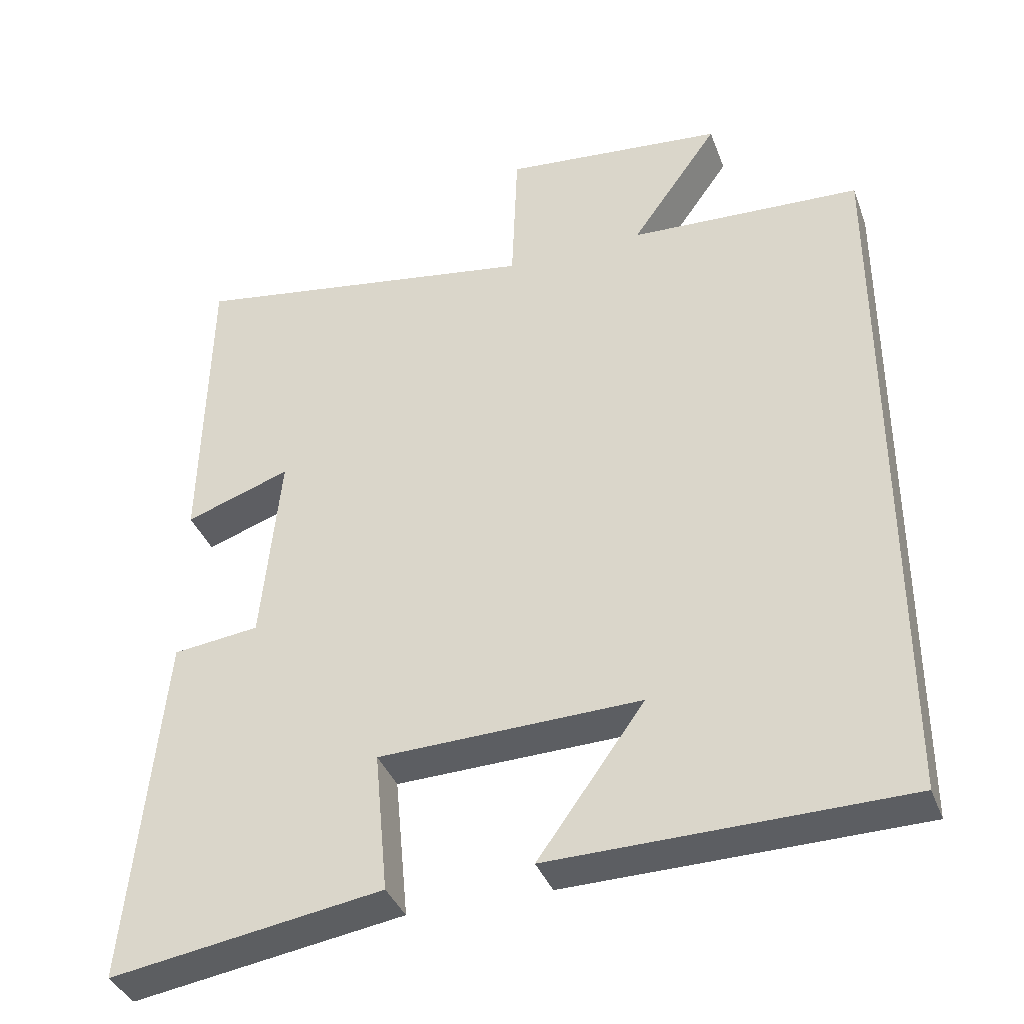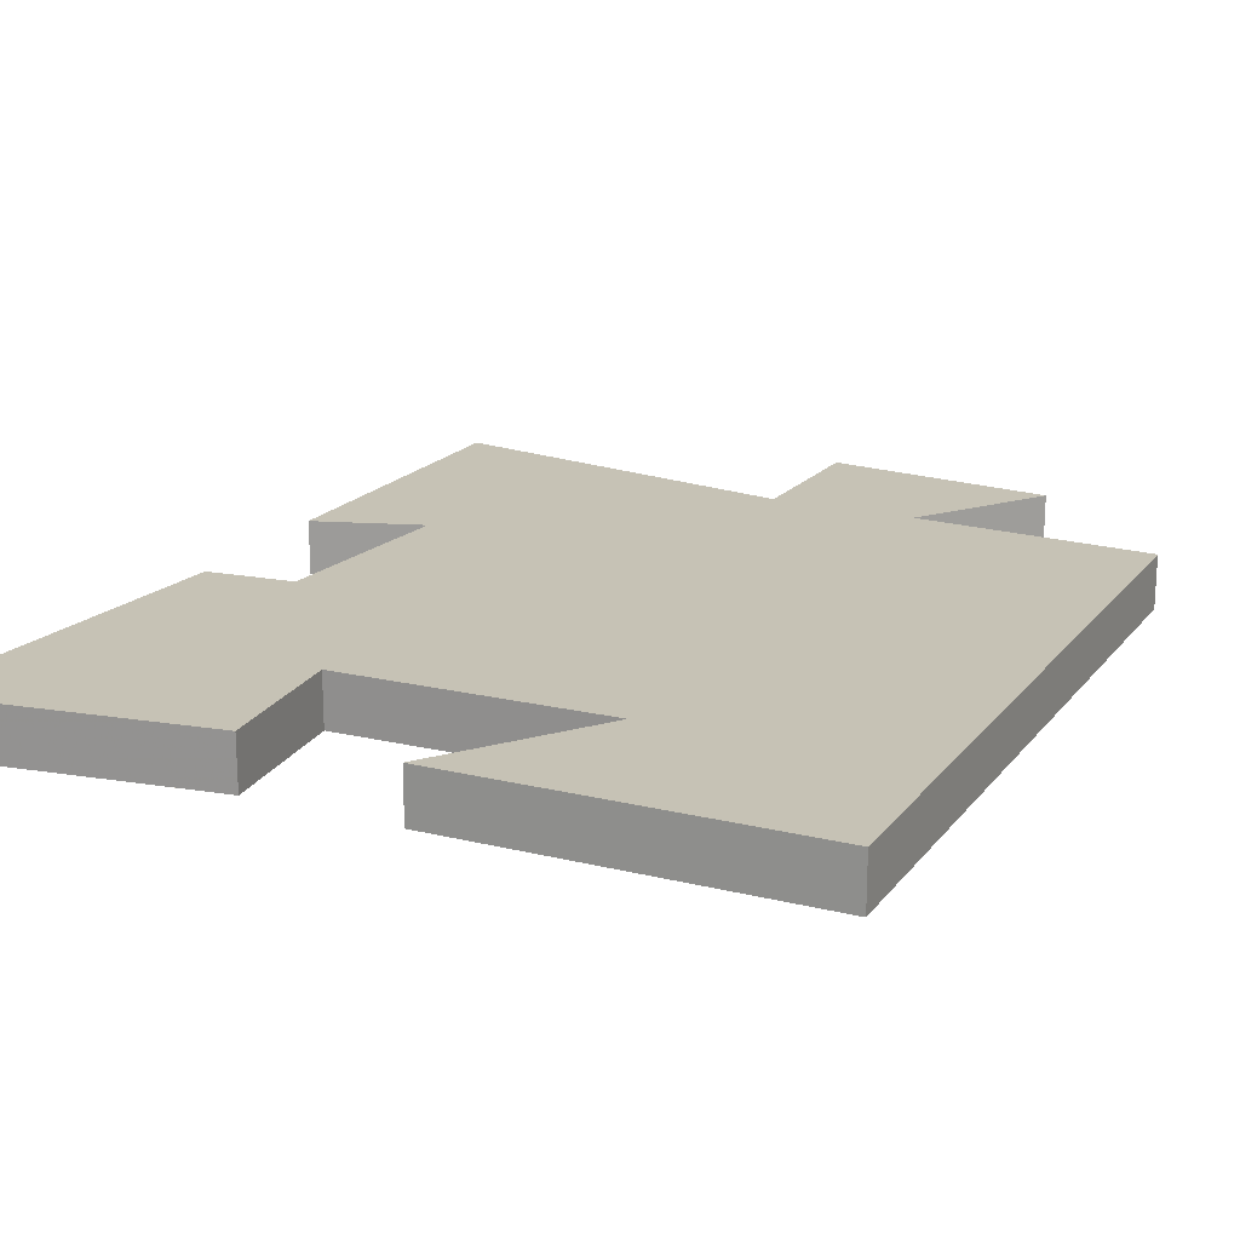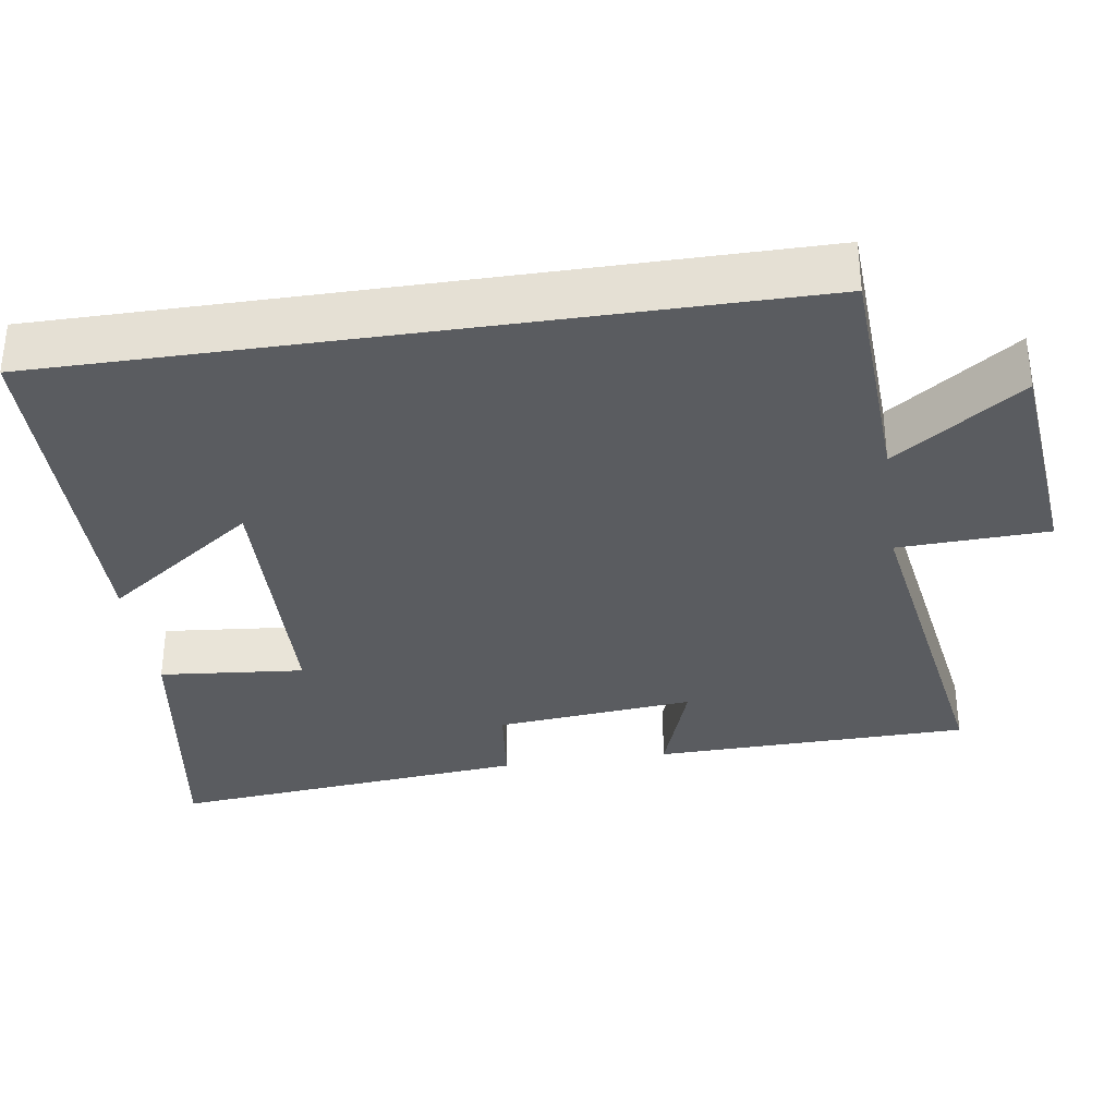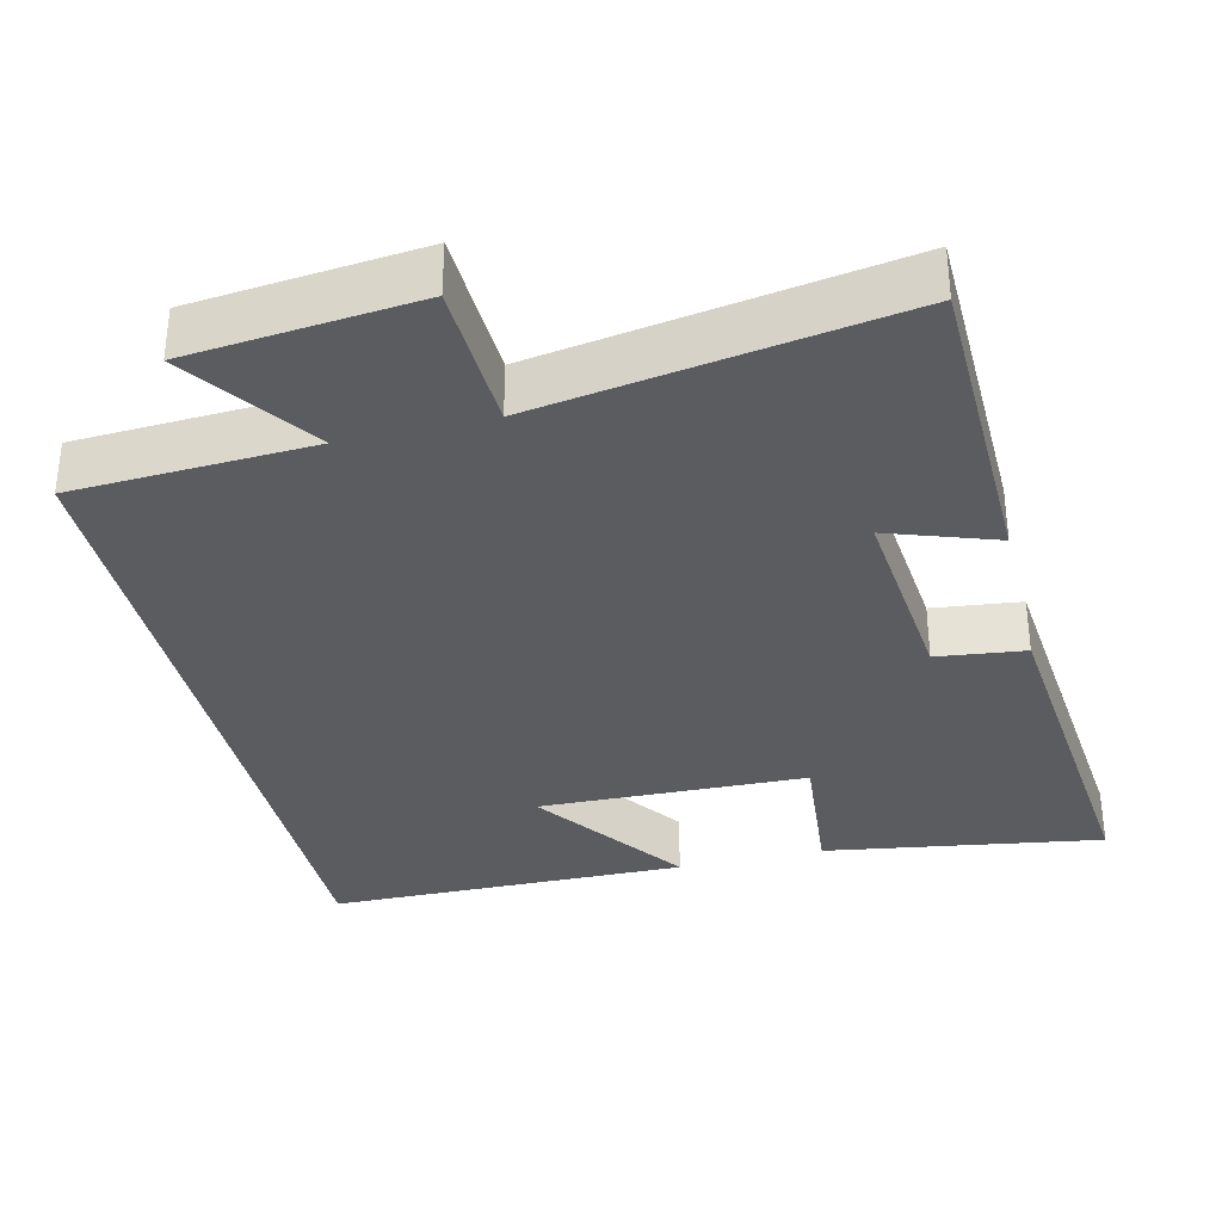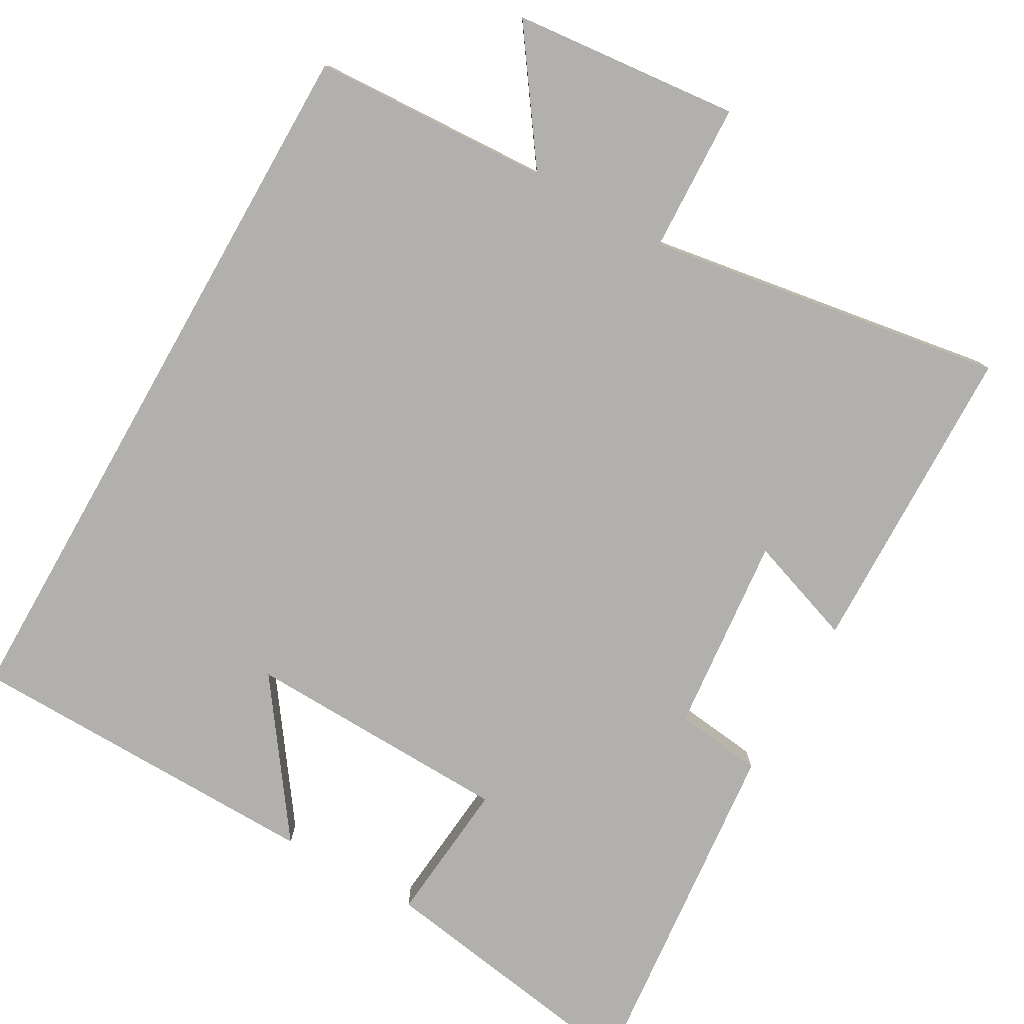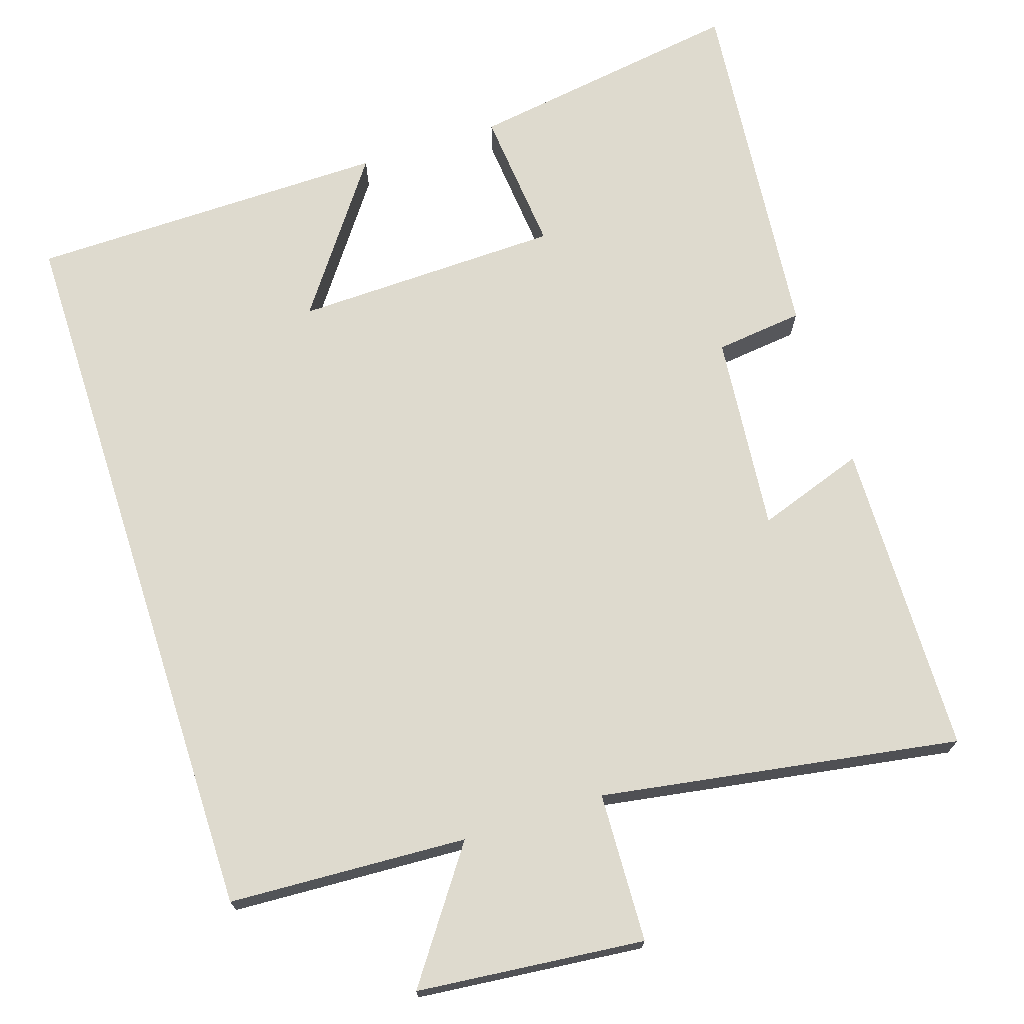
<metadata>
{"format":"obj","ext":"obj","renderer":"f3d","projection":"perspective","resolution":1024,"background":"white","views":[{"elev":-37.7,"azim":-160.6,"up":"+Z"},{"elev":18.9,"azim":-154.1,"up":"+Y"},{"elev":-33.6,"azim":-81.5,"up":"+Y"},{"elev":-34.1,"azim":13.5,"up":"+Y"},{"elev":-78.7,"azim":-29.6,"up":"+Y"},{"elev":71.3,"azim":-17.9,"up":"+Y"}]}
</metadata>
<code>
v 0.547 0.07 -0.558
v 0.176 0.07 -0.5
v 0.194 0.07 -0.307
v -0.164 0.07 -0.297
v -0.018 0.07 -0.5
v -0.5 0.07 -0.493
v -0.5 0.07 0.484
v -0.181 0.07 0.5
v -0.301 0.07 0.67
v 0.003 0.07 0.7
v 0.011 0.07 0.5
v 0.491 0.07 0.577
v 0.5 0.07 0.154
v 0.356 0.07 0.204
v 0.382 0.07 -0.062
v 0.5 0.07 -0.076
v 0.547 0 -0.558
v 0.176 0 -0.5
v 0.194 0 -0.307
v -0.164 0 -0.297
v -0.018 0 -0.5
v -0.5 0 -0.493
v -0.5 0 0.484
v -0.181 0 0.5
v -0.301 0 0.67
v 0.003 0 0.7
v 0.011 0 0.5
v 0.491 0 0.577
v 0.5 0 0.154
v 0.356 0 0.204
v 0.382 0 -0.062
v 0.5 0 -0.076
f 15 16 1 2
f 14 15 2 3
f 11 12 13 14
f 11 14 3 4
f 8 9 10 11
f 8 11 4
f 7 8 4
f 6 7 4
f 4 5 6
f 18 17 32 31
f 19 18 31 30
f 30 29 28 27
f 20 19 30 27
f 27 26 25 24
f 20 27 24
f 20 24 23
f 20 23 22
f 22 21 20
f 1 17 18 2
f 2 18 19 3
f 3 19 20 4
f 4 20 21 5
f 5 21 22 6
f 6 22 23 7
f 7 23 24 8
f 8 24 25 9
f 9 25 26 10
f 10 26 27 11
f 11 27 28 12
f 12 28 29 13
f 13 29 30 14
f 14 30 31 15
f 15 31 32 16
f 16 32 17 1

</code>
